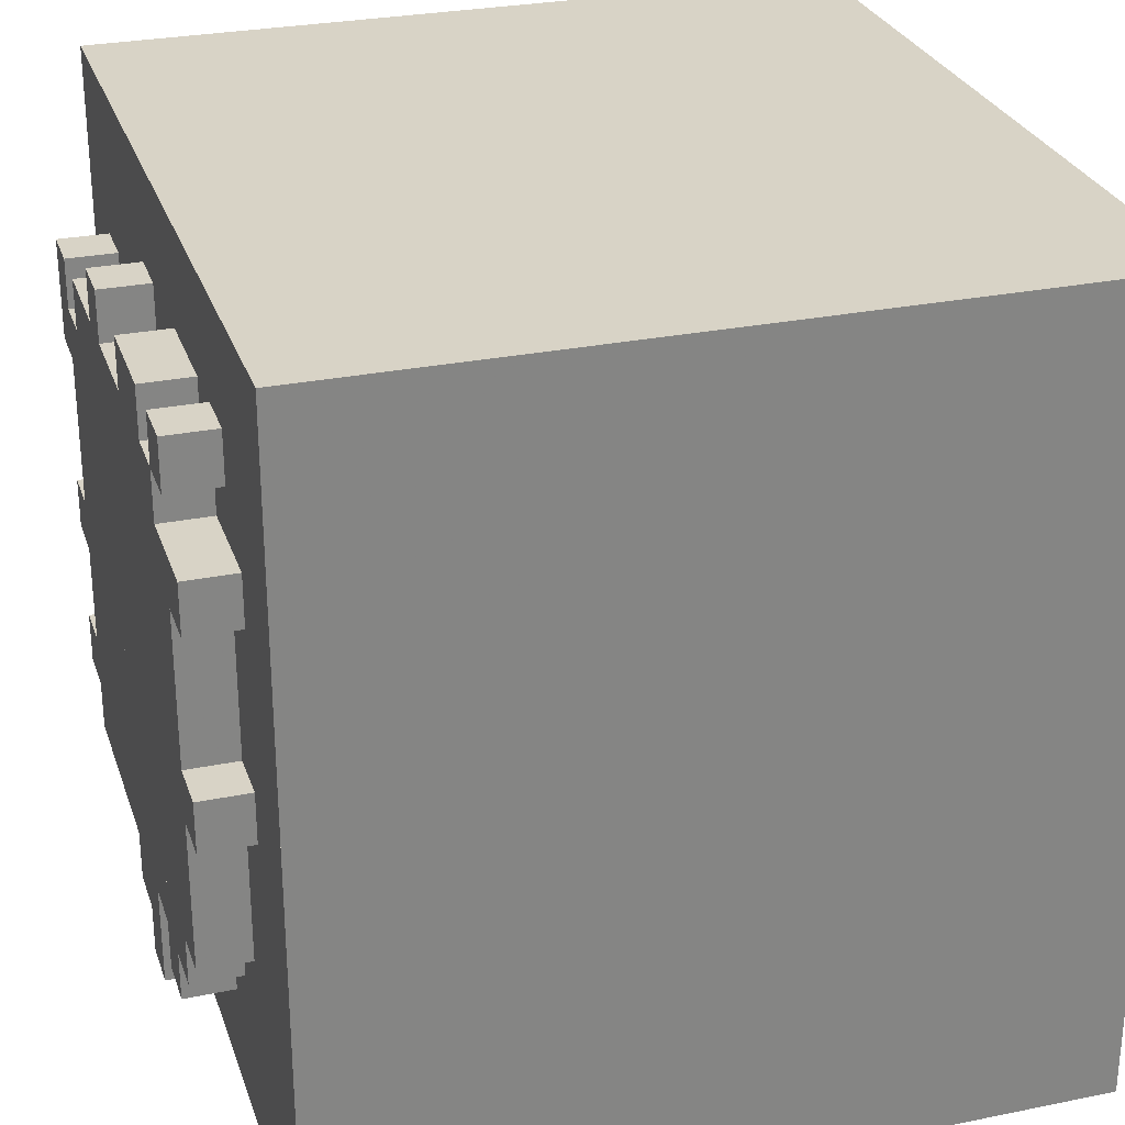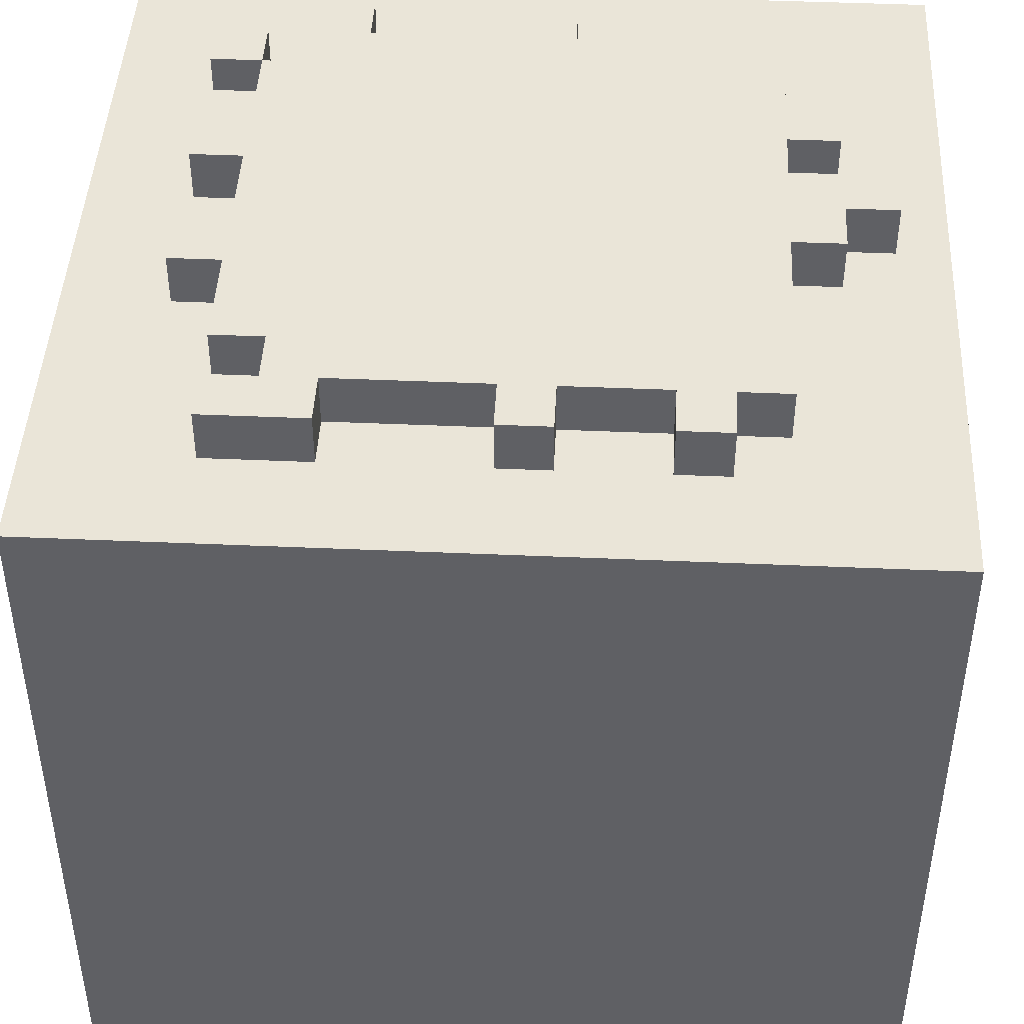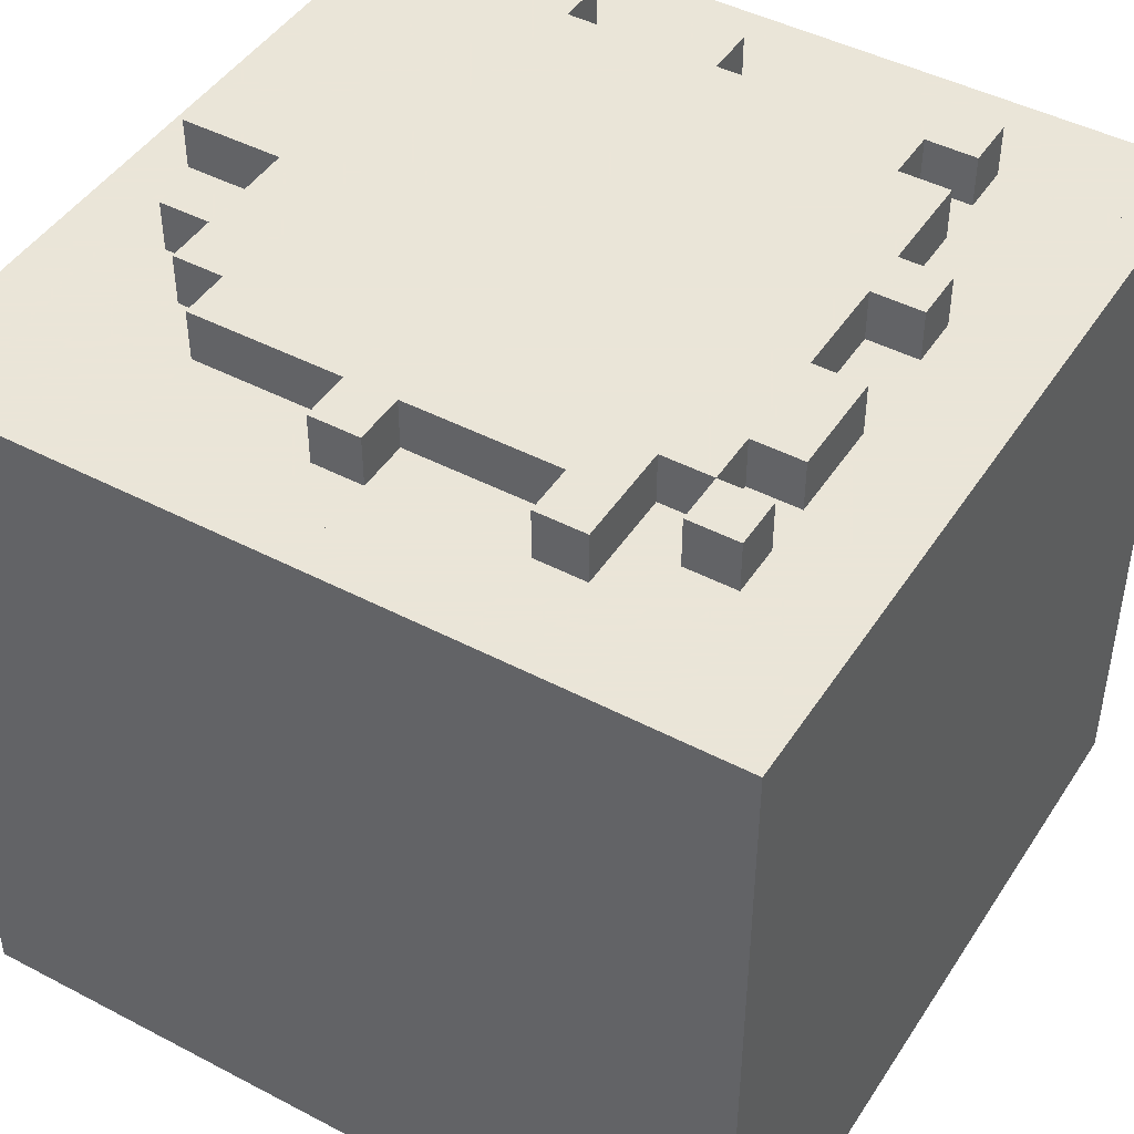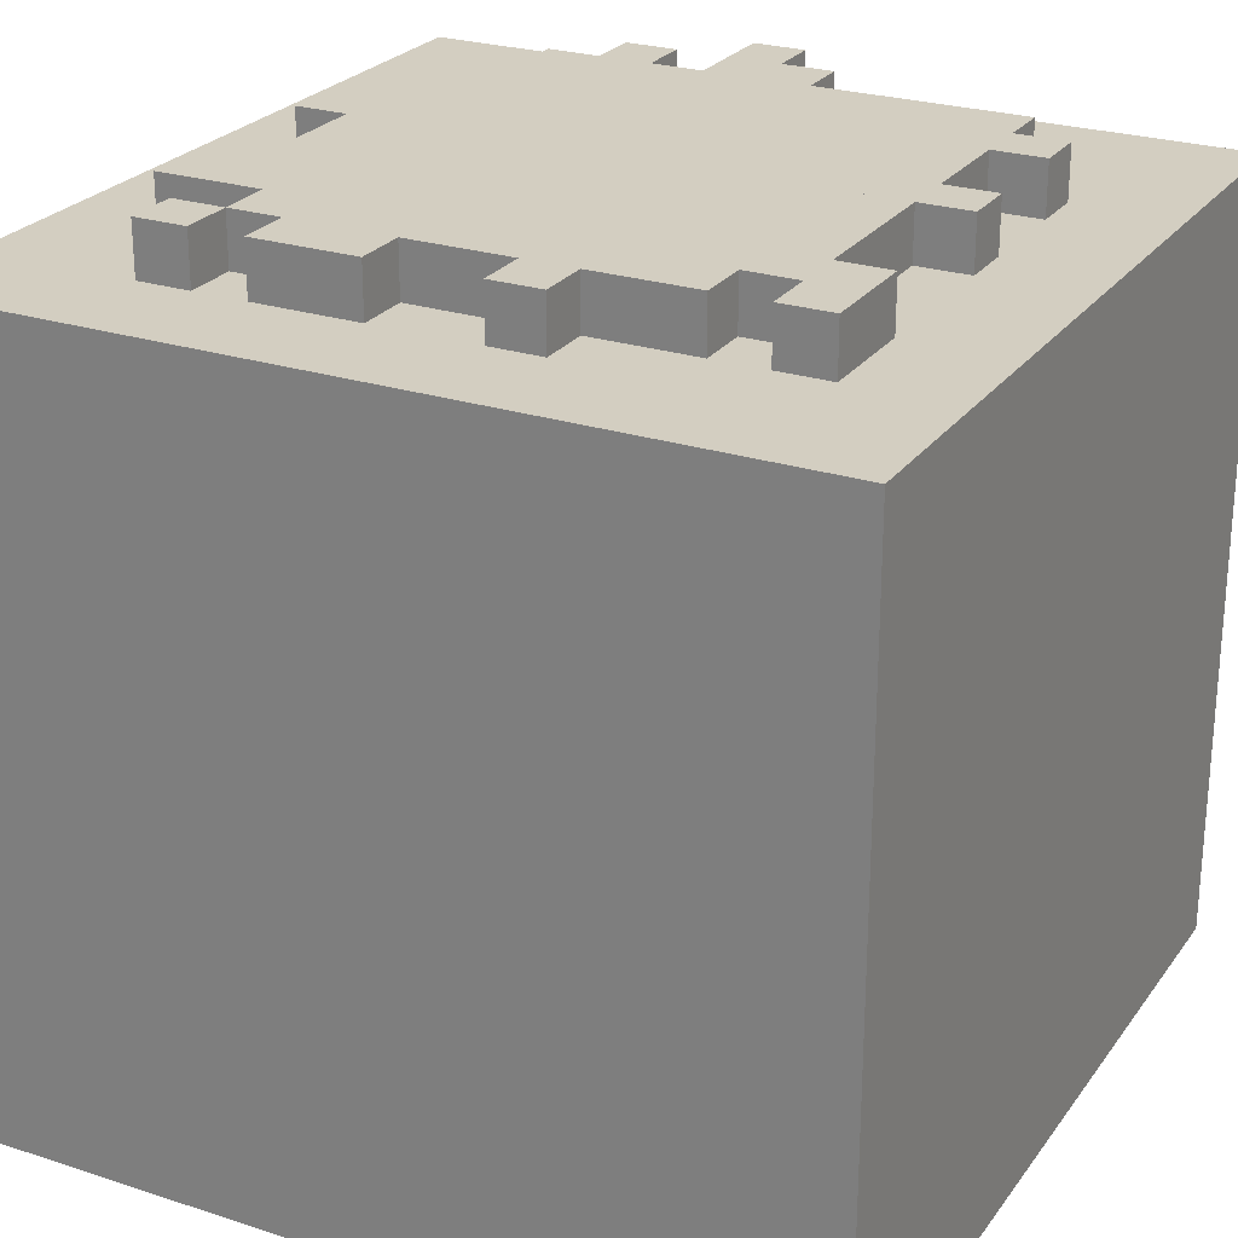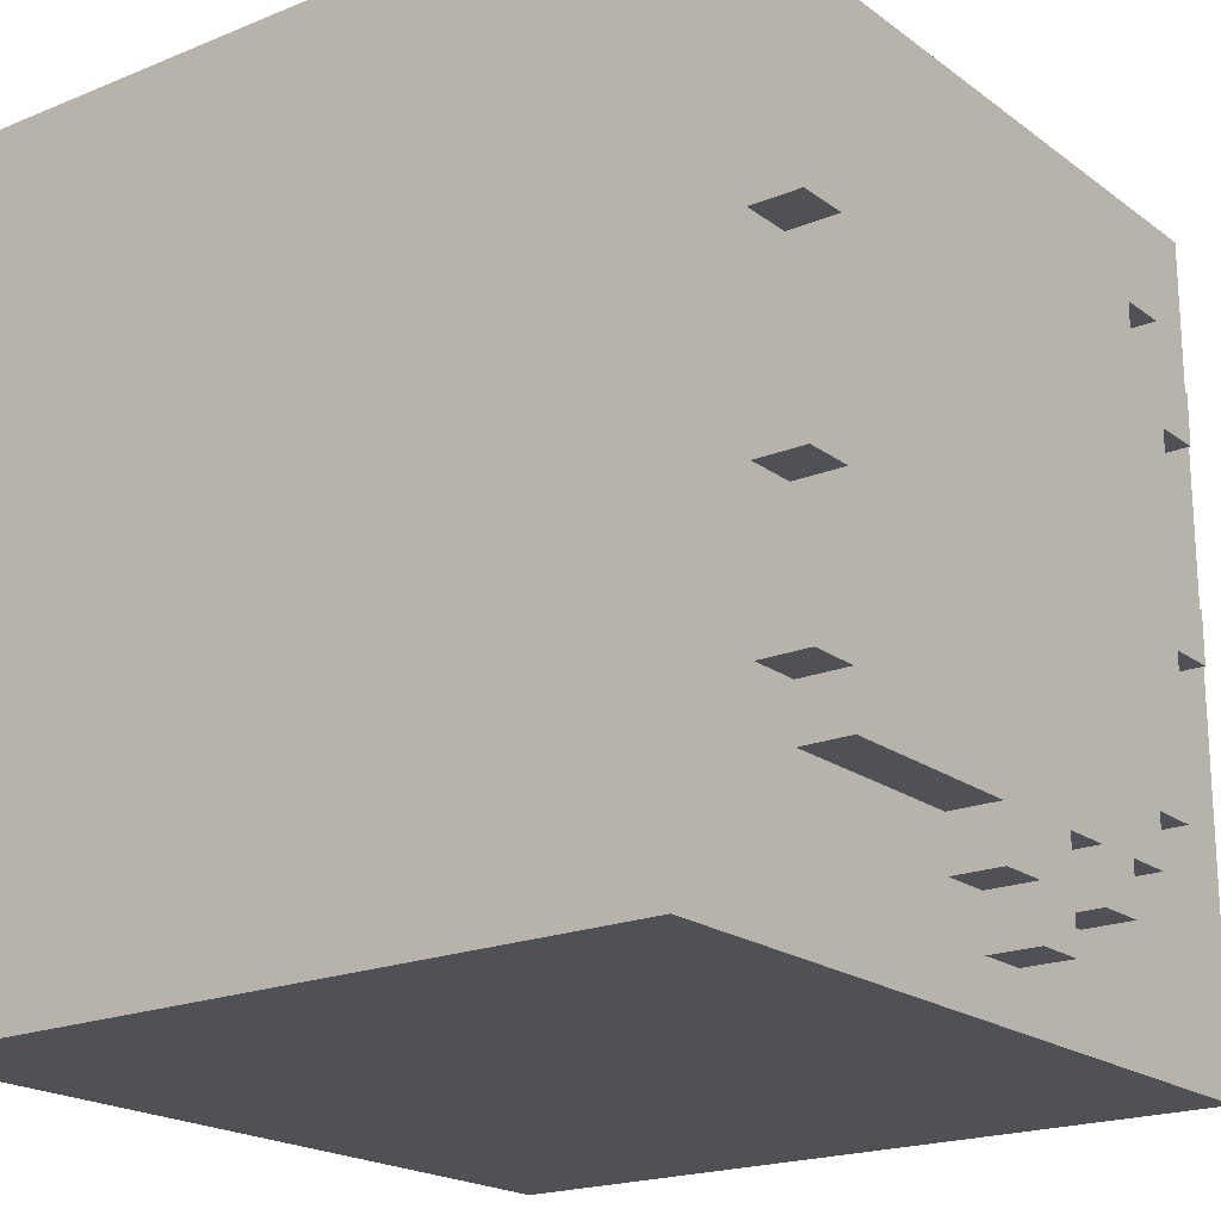
<metadata>
{"format":"obj","ext":"obj","renderer":"f3d","projection":"perspective","resolution":1024,"background":"white","views":[{"elev":28.2,"azim":-107.1,"up":"+Z"},{"elev":44.9,"azim":92.9,"up":"+Y"},{"elev":45.5,"azim":-58.9,"up":"+Y"},{"elev":25.3,"azim":27.6,"up":"+Y"},{"elev":-19.9,"azim":127.0,"up":"+Z"}]}
</metadata>
<code>
g DirtGrass Brown 5_0_
v 0.5 0 -0.5
v -0.5 0 -0.5
v 0.5 0 0.5
v -0.5 0 0.5
v 0.5 0 -0.5
v -0.5 0 -0.5
v 0.5 0.9375 -0.5
v -0.5 0.9375 -0.5
v 0.5 0 -0.5
v 0.5 0 0.5
v 0.5 0.9375 -0.5
v 0.5 0.9375 0.5
v 0.5 0.9375 -0.5
v 0.375 0.9375 -0.5
v 0.5 0.9375 0.5
v 0.375 0.9375 0.5
v 0.5 0 0.5
v -0.5 0 0.5
v 0.5 0.9375 0.5
v -0.5 0.9375 0.5
v 0.375 0.9375 -0.5
v 0.3125 0.9375 -0.5
v 0.375 0.9375 -0.25
v 0.3125 0.9375 -0.25
v 0.375 1 -0.25
v -0.3125 1 -0.25
v 0.375 1 -0.1875
v -0.3125 1 -0.1875
v 0.375 0.9375 -0.25
v 0.3125 0.9375 -0.25
v 0.375 1 -0.25
v 0.3125 1 -0.25
v 0.375 0.9375 -0.1875
v 0.3125 0.9375 -0.1875
v 0.375 1 -0.1875
v 0.3125 1 -0.1875
v 0.375 0.9375 -0.25
v 0.375 0.9375 -0.1875
v 0.375 1 -0.25
v 0.375 1 -0.1875
v 0.375 0.9375 -0.1875
v 0.3125 0.9375 -0.1875
v 0.375 0.9375 -0.0625
v 0.3125 0.9375 -0.0625
v 0.375 1 -0.0625
v -0.375 1 -0.0625
v 0.375 1 0
v -0.375 1 0
v 0.375 0.9375 -0.0625
v 0.3125 0.9375 -0.0625
v 0.375 1 -0.0625
v 0.3125 1 -0.0625
v 0.375 0.9375 0
v 0.3125 0.9375 0
v 0.375 1 0
v 0.3125 1 0
v 0.375 0.9375 -0.0625
v 0.375 0.9375 0
v 0.375 1 -0.0625
v 0.375 1 0
v 0.375 0.9375 0
v 0.3125 0.9375 0
v 0.375 0.9375 0.1875
v 0.3125 0.9375 0.1875
v 0.375 1 0.1875
v 0.3125 1 0.1875
v 0.375 1 0.3125
v 0.3125 1 0.3125
v 0.375 0.9375 0.1875
v 0.3125 0.9375 0.1875
v 0.375 1 0.1875
v 0.3125 1 0.1875
v 0.375 0.9375 0.1875
v 0.375 0.9375 0.3125
v 0.375 1 0.1875
v 0.375 1 0.3125
v 0.375 0.9375 0.3125
v 0.3125 0.9375 0.3125
v 0.375 1 0.3125
v 0.3125 1 0.3125
v 0.3125 0.9375 0.25
v 0.3125 0.9375 0.3125
v 0.3125 1 0.25
v 0.3125 1 0.3125
v 0.375 0.9375 0.3125
v 0.125 0.9375 0.3125
v 0.375 0.9375 0.5
v 0.125 0.9375 0.5
v 0.3125 0.9375 -0.5
v 0.0625 0.9375 -0.5
v 0.3125 0.9375 -0.3125
v 0.0625 0.9375 -0.3125
v 0.3125 1 -0.3125
v -0.25 1 -0.3125
v 0.3125 1 -0.25
v -0.25 1 -0.25
v 0.3125 0.9375 -0.3125
v 0.0625 0.9375 -0.3125
v 0.3125 1 -0.3125
v 0.0625 1 -0.3125
v 0.3125 0.9375 -0.3125
v 0.3125 0.9375 -0.25
v 0.3125 1 -0.3125
v 0.3125 1 -0.25
v 0.3125 1 -0.1875
v -0.3125 1 -0.1875
v 0.3125 1 -0.0625
v -0.3125 1 -0.0625
v 0.3125 0.9375 -0.1875
v 0.3125 0.9375 -0.0625
v 0.3125 1 -0.1875
v 0.3125 1 -0.0625
v 0.3125 1 0
v -0.3125 1 0
v 0.3125 1 0.25
v -0.3125 1 0.25
v 0.3125 0.9375 0
v 0.3125 0.9375 0.1875
v 0.3125 1 0
v 0.3125 1 0.1875
v 0.3125 0.9375 0.25
v 0.25 0.9375 0.25
v 0.3125 1 0.25
v 0.25 1 0.25
v 0.3125 0.9375 0.25
v 0.25 0.9375 0.25
v 0.3125 0.9375 0.3125
v 0.25 0.9375 0.3125
v 0.25 1 0.25
v -0.25 1 0.25
v 0.25 1 0.3125
v -0.25 1 0.3125
v 0.25 0.9375 0.3125
v 0.125 0.9375 0.3125
v 0.25 1 0.3125
v 0.125 1 0.3125
v 0.25 0.9375 0.25
v 0.25 0.9375 0.3125
v 0.25 1 0.25
v 0.25 1 0.3125
v 0.125 1 0.3125
v 0.0625 1 0.3125
v 0.125 1 0.375
v 0.0625 1 0.375
v 0.125 0.9375 0.375
v 0.0625 0.9375 0.375
v 0.125 1 0.375
v 0.0625 1 0.375
v 0.125 0.9375 0.3125
v 0.125 0.9375 0.375
v 0.125 1 0.3125
v 0.125 1 0.375
v 0.0625 0.9375 0.3125
v 0.0625 0.9375 0.375
v 0.0625 1 0.3125
v 0.0625 1 0.375
v 0.125 0.9375 0.375
v -0.5 0.9375 0.375
v 0.125 0.9375 0.5
v -0.5 0.9375 0.5
v 0.0625 0.9375 -0.5
v 0 0.9375 -0.5
v 0.0625 0.9375 -0.375
v 0 0.9375 -0.375
v 0.0625 1 -0.375
v -0.0625 1 -0.375
v 0.0625 1 -0.3125
v -0.0625 1 -0.3125
v 0.0625 0.9375 -0.375
v 0 0.9375 -0.375
v 0.0625 1 -0.375
v 0 1 -0.375
v 0.0625 0.9375 -0.375
v 0.0625 0.9375 -0.3125
v 0.0625 1 -0.375
v 0.0625 1 -0.3125
v 0.0625 0.9375 0.3125
v -0.0625 0.9375 0.3125
v 0.0625 1 0.3125
v -0.0625 1 0.3125
v 0.0625 0.9375 0.3125
v -0.0625 0.9375 0.3125
v 0.0625 0.9375 0.375
v -0.0625 0.9375 0.375
v 0 0.9375 -0.5
v -0.5 0.9375 -0.5
v 0 0.9375 -0.4375
v -0.5 0.9375 -0.4375
v 0 1 -0.4375
v -0.0625 1 -0.4375
v 0 1 -0.375
v -0.0625 1 -0.375
v 0 0.9375 -0.4375
v -0.0625 0.9375 -0.4375
v 0 1 -0.4375
v -0.0625 1 -0.4375
v 0 0.9375 -0.4375
v 0 0.9375 -0.375
v 0 1 -0.4375
v 0 1 -0.375
v -0.0625 0.9375 -0.4375
v -0.0625 0.9375 -0.3125
v -0.0625 1 -0.4375
v -0.0625 1 -0.3125
v -0.0625 0.9375 -0.4375
v -0.125 0.9375 -0.4375
v -0.0625 0.9375 -0.3125
v -0.125 0.9375 -0.3125
v -0.0625 0.9375 -0.3125
v -0.125 0.9375 -0.3125
v -0.0625 1 -0.3125
v -0.125 1 -0.3125
v -0.0625 1 0.3125
v -0.1875 1 0.3125
v -0.0625 1 0.375
v -0.1875 1 0.375
v -0.0625 0.9375 0.375
v -0.1875 0.9375 0.375
v -0.0625 1 0.375
v -0.1875 1 0.375
v -0.0625 0.9375 0.3125
v -0.0625 0.9375 0.375
v -0.0625 1 0.3125
v -0.0625 1 0.375
v -0.125 0.9375 -0.4375
v -0.5 0.9375 -0.4375
v -0.125 0.9375 -0.375
v -0.5 0.9375 -0.375
v -0.125 1 -0.375
v -0.1875 1 -0.375
v -0.125 1 -0.3125
v -0.1875 1 -0.3125
v -0.125 0.9375 -0.375
v -0.1875 0.9375 -0.375
v -0.125 1 -0.375
v -0.1875 1 -0.375
v -0.125 0.9375 -0.375
v -0.125 0.9375 -0.3125
v -0.125 1 -0.375
v -0.125 1 -0.3125
v -0.1875 0.9375 -0.375
v -0.1875 0.9375 -0.3125
v -0.1875 1 -0.375
v -0.1875 1 -0.3125
v -0.1875 0.9375 0.3125
v -0.1875 0.9375 0.375
v -0.1875 1 0.3125
v -0.1875 1 0.375
v -0.1875 0.9375 -0.375
v -0.5 0.9375 -0.375
v -0.1875 0.9375 -0.3125
v -0.5 0.9375 -0.3125
v -0.1875 0.9375 -0.3125
v -0.25 0.9375 -0.3125
v -0.1875 1 -0.3125
v -0.25 1 -0.3125
v -0.25 0.9375 -0.3125
v -0.25 0.9375 -0.25
v -0.25 1 -0.3125
v -0.25 1 -0.25
v -0.1875 0.9375 0.3125
v -0.25 0.9375 0.3125
v -0.1875 1 0.3125
v -0.25 1 0.3125
v -0.25 0.9375 0.25
v -0.25 0.9375 0.3125
v -0.25 1 0.25
v -0.25 1 0.3125
v -0.1875 0.9375 0.3125
v -0.25 0.9375 0.3125
v -0.1875 0.9375 0.375
v -0.25 0.9375 0.375
v -0.25 0.9375 -0.3125
v -0.5 0.9375 -0.3125
v -0.25 0.9375 -0.25
v -0.5 0.9375 -0.25
v -0.25 0.9375 -0.25
v -0.3125 0.9375 -0.25
v -0.25 1 -0.25
v -0.3125 1 -0.25
v -0.3125 0.9375 -0.25
v -0.3125 0.9375 -0.0625
v -0.3125 1 -0.25
v -0.3125 1 -0.0625
v -0.3125 0.9375 0
v -0.3125 0.9375 0.1875
v -0.3125 1 0
v -0.3125 1 0.1875
v -0.25 0.9375 0.25
v -0.375 0.9375 0.25
v -0.25 1 0.25
v -0.375 1 0.25
v -0.25 0.9375 0.25
v -0.5 0.9375 0.25
v -0.25 0.9375 0.3125
v -0.5 0.9375 0.3125
v -0.25 1 0.3125
v -0.3125 1 0.3125
v -0.25 1 0.375
v -0.3125 1 0.375
v -0.25 0.9375 0.3125
v -0.3125 0.9375 0.3125
v -0.25 1 0.3125
v -0.3125 1 0.3125
v -0.25 0.9375 0.375
v -0.3125 0.9375 0.375
v -0.25 1 0.375
v -0.3125 1 0.375
v -0.25 0.9375 0.3125
v -0.25 0.9375 0.375
v -0.25 1 0.3125
v -0.25 1 0.375
v -0.3125 0.9375 0.3125
v -0.3125 0.9375 0.375
v -0.3125 1 0.3125
v -0.3125 1 0.375
v -0.3125 0.9375 -0.25
v -0.5 0.9375 -0.25
v -0.3125 0.9375 -0.0625
v -0.5 0.9375 -0.0625
v -0.3125 0.9375 -0.0625
v -0.375 0.9375 -0.0625
v -0.3125 1 -0.0625
v -0.375 1 -0.0625
v -0.3125 0.9375 0
v -0.375 0.9375 0
v -0.3125 1 0
v -0.375 1 0
v -0.375 0.9375 -0.0625
v -0.375 0.9375 0
v -0.375 1 -0.0625
v -0.375 1 0
v -0.3125 0.9375 0
v -0.5 0.9375 0
v -0.3125 0.9375 0.1875
v -0.5 0.9375 0.1875
v -0.3125 1 0.1875
v -0.375 1 0.1875
v -0.3125 1 0.25
v -0.375 1 0.25
v -0.3125 0.9375 0.1875
v -0.375 0.9375 0.1875
v -0.3125 1 0.1875
v -0.375 1 0.1875
v -0.375 0.9375 0.1875
v -0.375 0.9375 0.25
v -0.375 1 0.1875
v -0.375 1 0.25
v -0.3125 0.9375 0.3125
v -0.5 0.9375 0.3125
v -0.3125 0.9375 0.375
v -0.5 0.9375 0.375
v -0.375 0.9375 -0.0625
v -0.5 0.9375 -0.0625
v -0.375 0.9375 0
v -0.5 0.9375 0
v -0.375 0.9375 0.1875
v -0.5 0.9375 0.1875
v -0.375 0.9375 0.25
v -0.5 0.9375 0.25
v -0.5 0 -0.5
v -0.5 0 0.5
v -0.5 0.9375 -0.5
v -0.5 0.9375 0.5
f 2 1 3
f 2 3 4
f 5 6 7
f 7 6 8
f 10 9 11
f 10 11 12
f 13 14 15
f 15 14 16
f 18 17 19
f 18 19 20
f 21 22 23
f 23 22 24
f 25 26 27
f 27 26 28
f 29 30 31
f 31 30 32
f 34 33 35
f 34 35 36
f 38 37 39
f 38 39 40
f 41 42 43
f 43 42 44
f 45 46 47
f 47 46 48
f 49 50 51
f 51 50 52
f 54 53 55
f 54 55 56
f 58 57 59
f 58 59 60
f 61 62 63
f 63 62 64
f 65 66 67
f 67 66 68
f 69 70 71
f 71 70 72
f 74 73 75
f 74 75 76
f 78 77 79
f 78 79 80
f 81 82 83
f 83 82 84
f 85 86 87
f 87 86 88
f 89 90 91
f 91 90 92
f 93 94 95
f 95 94 96
f 97 98 99
f 99 98 100
f 102 101 103
f 102 103 104
f 105 106 107
f 107 106 108
f 110 109 111
f 110 111 112
f 113 114 115
f 115 114 116
f 118 117 119
f 118 119 120
f 122 121 123
f 122 123 124
f 125 126 127
f 127 126 128
f 129 130 131
f 131 130 132
f 134 133 135
f 134 135 136
f 138 137 139
f 138 139 140
f 141 142 143
f 143 142 144
f 146 145 147
f 146 147 148
f 150 149 151
f 150 151 152
f 153 154 155
f 155 154 156
f 157 158 159
f 159 158 160
f 161 162 163
f 163 162 164
f 165 166 167
f 167 166 168
f 169 170 171
f 171 170 172
f 174 173 175
f 174 175 176
f 178 177 179
f 178 179 180
f 181 182 183
f 183 182 184
f 185 186 187
f 187 186 188
f 189 190 191
f 191 190 192
f 193 194 195
f 195 194 196
f 198 197 199
f 198 199 200
f 201 202 203
f 203 202 204
f 205 206 207
f 207 206 208
f 209 210 211
f 211 210 212
f 213 214 215
f 215 214 216
f 218 217 219
f 218 219 220
f 222 221 223
f 222 223 224
f 225 226 227
f 227 226 228
f 229 230 231
f 231 230 232
f 233 234 235
f 235 234 236
f 238 237 239
f 238 239 240
f 241 242 243
f 243 242 244
f 245 246 247
f 247 246 248
f 249 250 251
f 251 250 252
f 253 254 255
f 255 254 256
f 257 258 259
f 259 258 260
f 262 261 263
f 262 263 264
f 265 266 267
f 267 266 268
f 269 270 271
f 271 270 272
f 273 274 275
f 275 274 276
f 277 278 279
f 279 278 280
f 281 282 283
f 283 282 284
f 285 286 287
f 287 286 288
f 290 289 291
f 290 291 292
f 293 294 295
f 295 294 296
f 297 298 299
f 299 298 300
f 301 302 303
f 303 302 304
f 306 305 307
f 306 307 308
f 310 309 311
f 310 311 312
f 313 314 315
f 315 314 316
f 317 318 319
f 319 318 320
f 321 322 323
f 323 322 324
f 326 325 327
f 326 327 328
f 329 330 331
f 331 330 332
f 333 334 335
f 335 334 336
f 337 338 339
f 339 338 340
f 341 342 343
f 343 342 344
f 345 346 347
f 347 346 348
f 349 350 351
f 351 350 352
f 353 354 355
f 355 354 356
f 357 358 359
f 359 358 360
f 361 362 363
f 363 362 364

</code>
